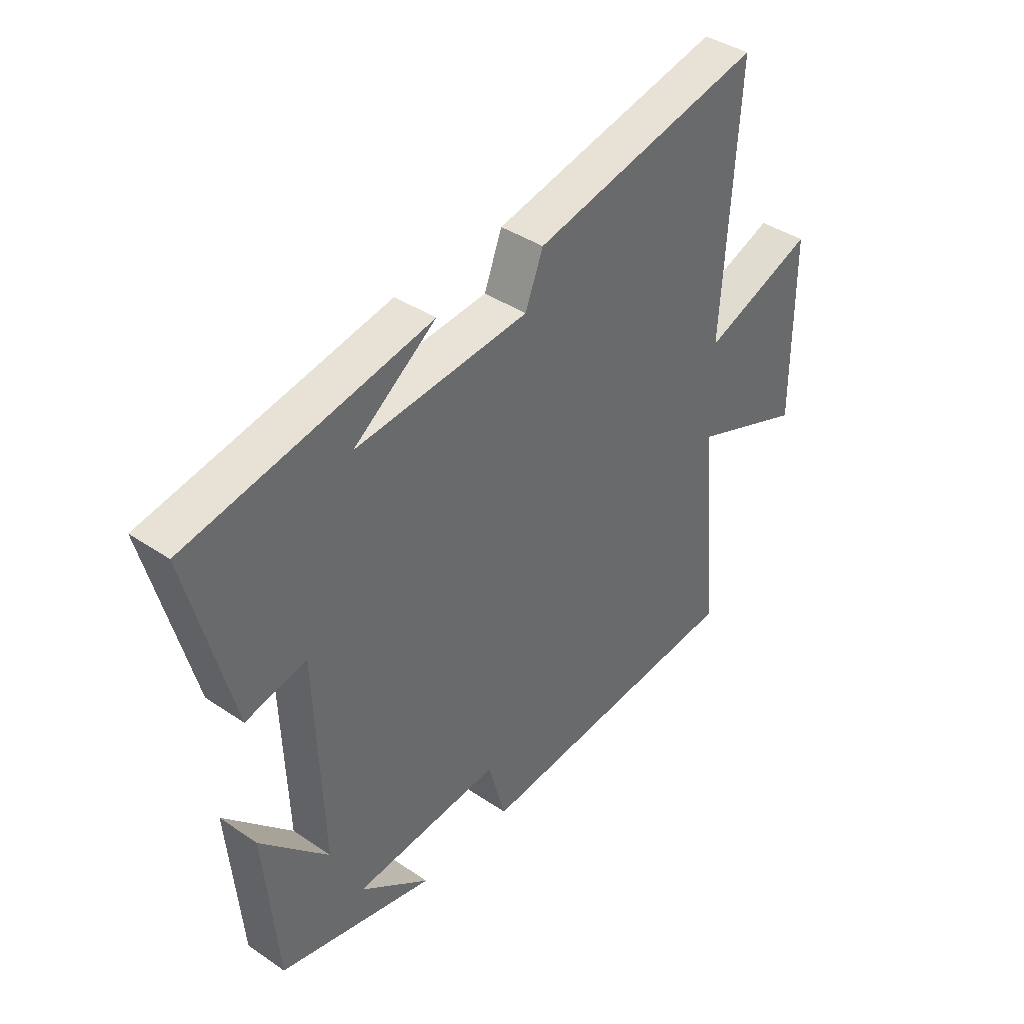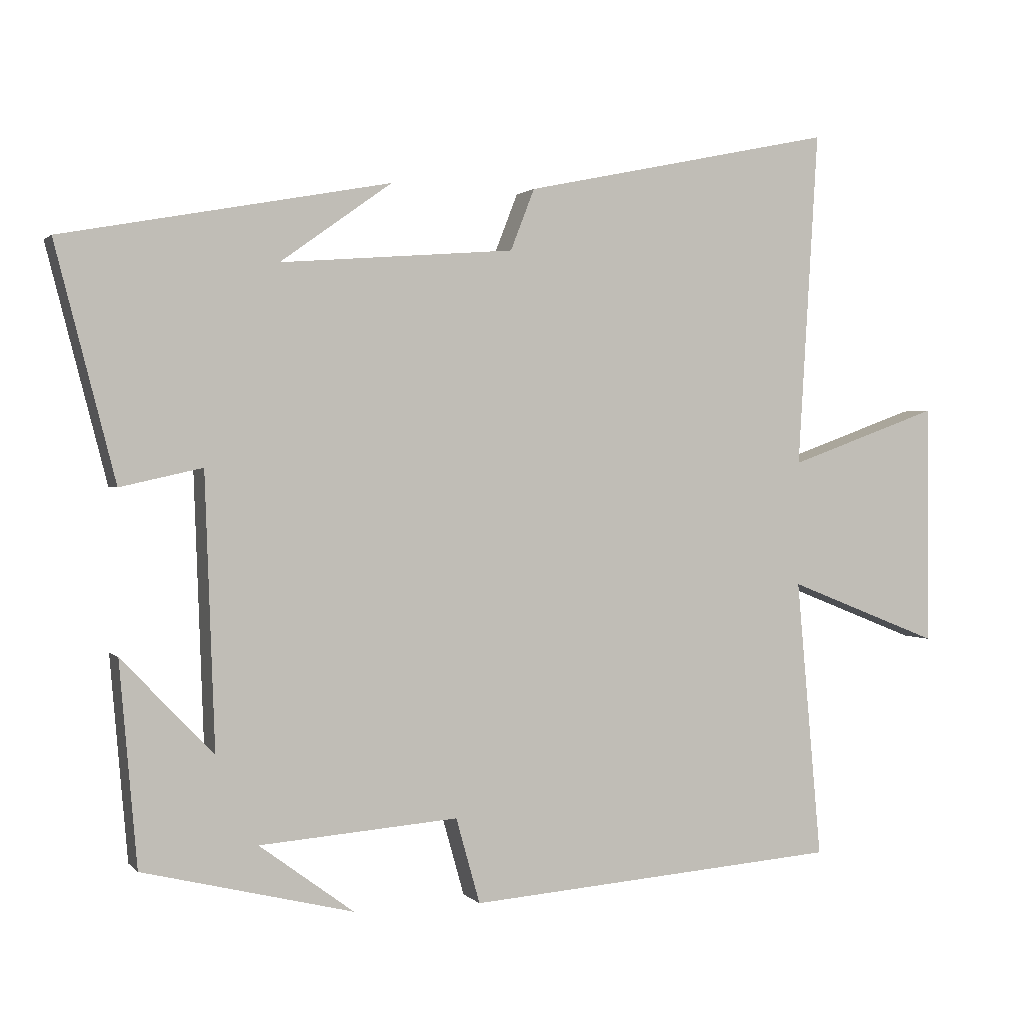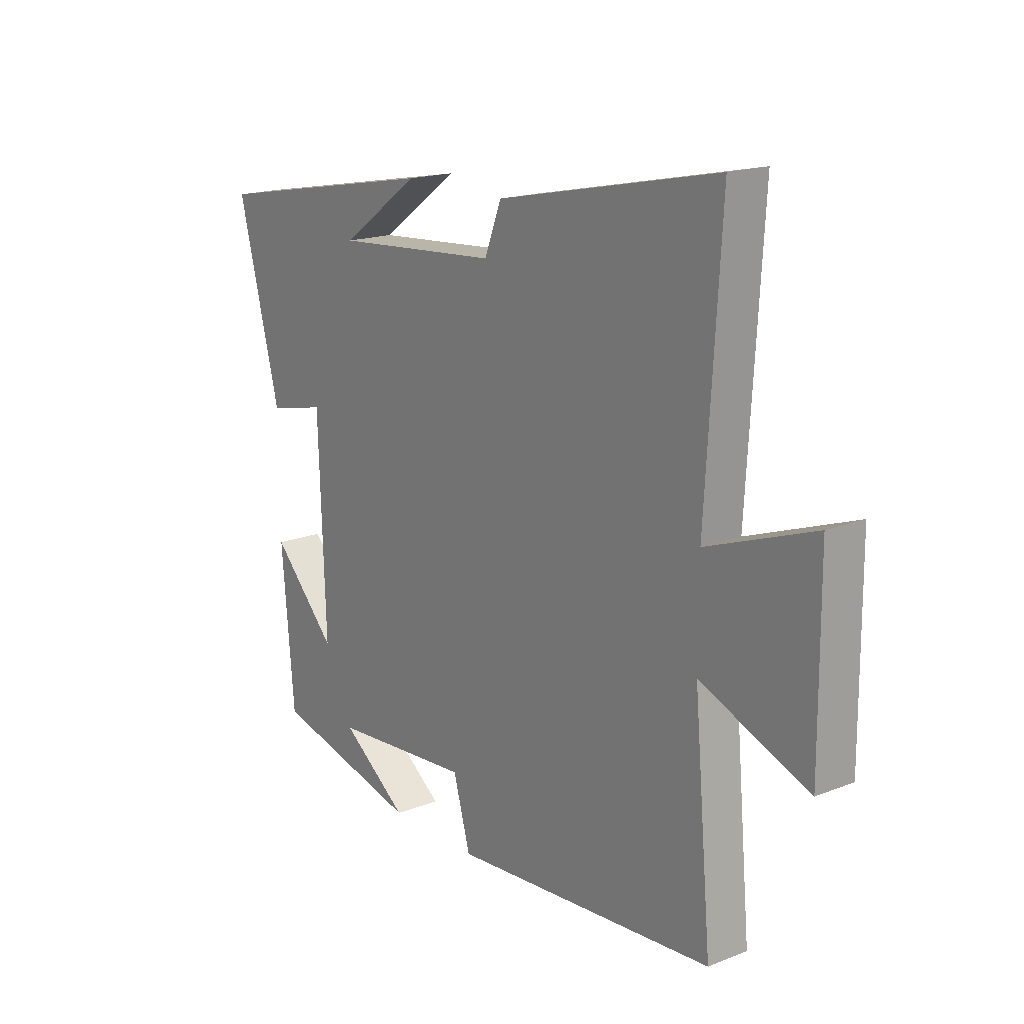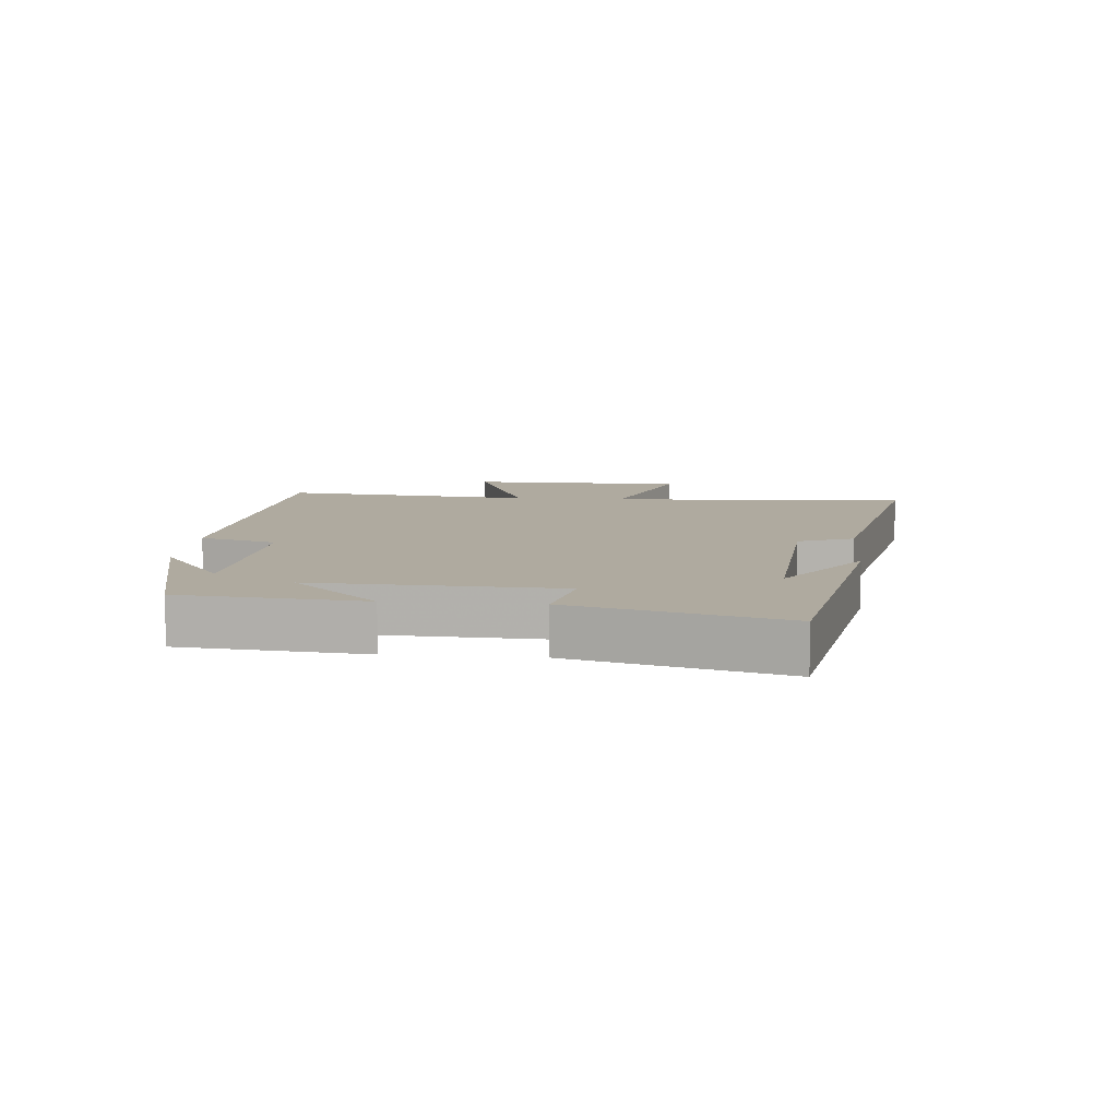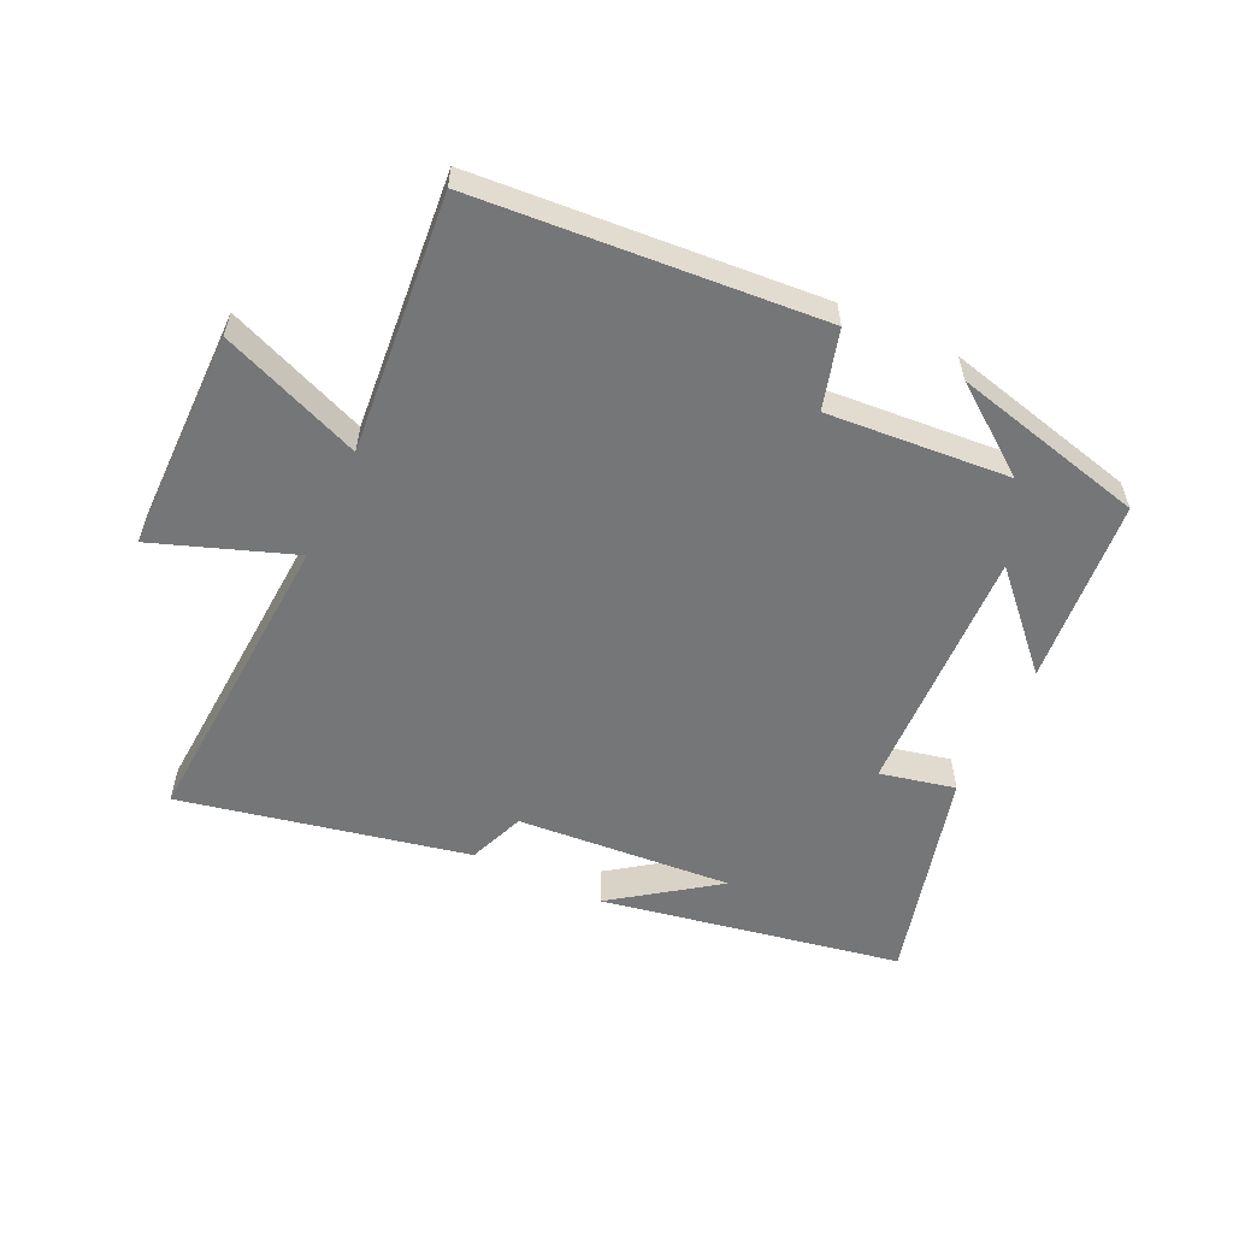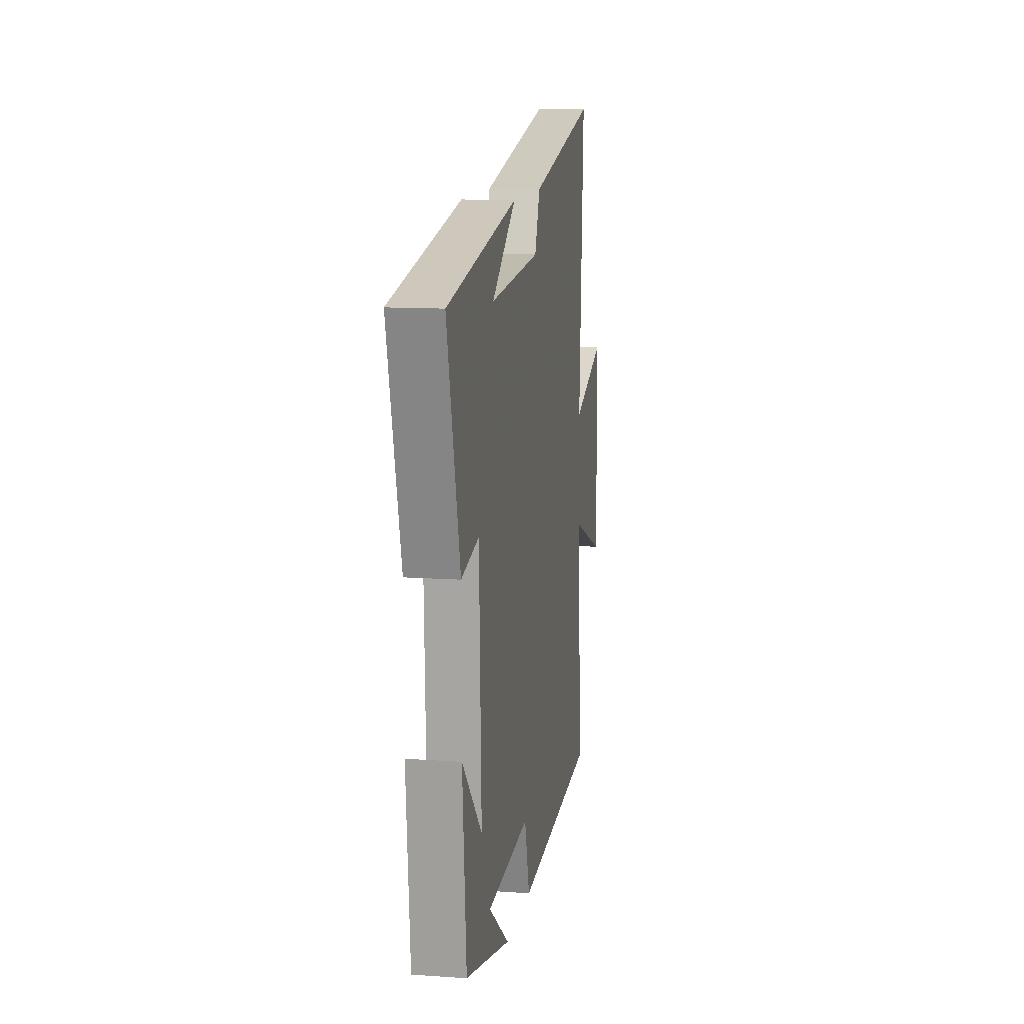
<metadata>
{"format":"obj","ext":"obj","renderer":"f3d","projection":"perspective","resolution":1024,"background":"white","views":[{"elev":40.0,"azim":-50.1,"up":"+Z"},{"elev":1.3,"azim":-19.8,"up":"+Z"},{"elev":17.6,"azim":52.4,"up":"+Z"},{"elev":9.4,"azim":-85.0,"up":"+Y"},{"elev":-56.7,"azim":154.7,"up":"+Y"},{"elev":11.9,"azim":-80.4,"up":"+Z"}]}
</metadata>
<code>
v 0.529 0.07 0.593
v 0.5 0.07 0.116
v 0.715 0.07 0.194
v 0.717 0.07 -0.148
v 0.5 0.07 -0.062
v 0.536 0.07 -0.459
v 0.005 0.07 -0.5
v -0.029 0.07 -0.379
v -0.311 0.07 -0.401
v -0.177 0.07 -0.5
v -0.475 0.07 -0.427
v -0.5 0.07 -0.14
v -0.37 0.07 -0.276
v -0.384 0.07 0.11
v -0.5 0.07 0.084
v -0.585 0.07 0.414
v -0.122 0.07 0.5
v -0.28 0.07 0.387
v 0.052 0.07 0.413
v 0.086 0.07 0.5
v 0.529 0 0.593
v 0.5 0 0.116
v 0.715 0 0.194
v 0.717 0 -0.148
v 0.5 0 -0.062
v 0.536 0 -0.459
v 0.005 0 -0.5
v -0.029 0 -0.379
v -0.311 0 -0.401
v -0.177 0 -0.5
v -0.475 0 -0.427
v -0.5 0 -0.14
v -0.37 0 -0.276
v -0.384 0 0.11
v -0.5 0 0.084
v -0.585 0 0.414
v -0.122 0 0.5
v -0.28 0 0.387
v 0.052 0 0.413
v 0.086 0 0.5
f 19 20 1 2
f 18 19 2
f 16 17 18
f 14 15 16 18
f 13 14 18 2
f 11 12 13
f 9 10 11
f 13 2 3
f 11 13 3
f 9 11 3
f 5 6 7 8
f 5 8 9 3
f 3 4 5
f 22 21 40 39
f 22 39 38
f 38 37 36
f 38 36 35 34
f 22 38 34 33
f 33 32 31
f 31 30 29
f 23 22 33
f 23 33 31
f 23 31 29
f 28 27 26 25
f 23 29 28 25
f 25 24 23
f 1 21 22 2
f 2 22 23 3
f 3 23 24 4
f 4 24 25 5
f 5 25 26 6
f 6 26 27 7
f 7 27 28 8
f 8 28 29 9
f 9 29 30 10
f 10 30 31 11
f 11 31 32 12
f 12 32 33 13
f 13 33 34 14
f 14 34 35 15
f 15 35 36 16
f 16 36 37 17
f 17 37 38 18
f 18 38 39 19
f 19 39 40 20
f 20 40 21 1

</code>
